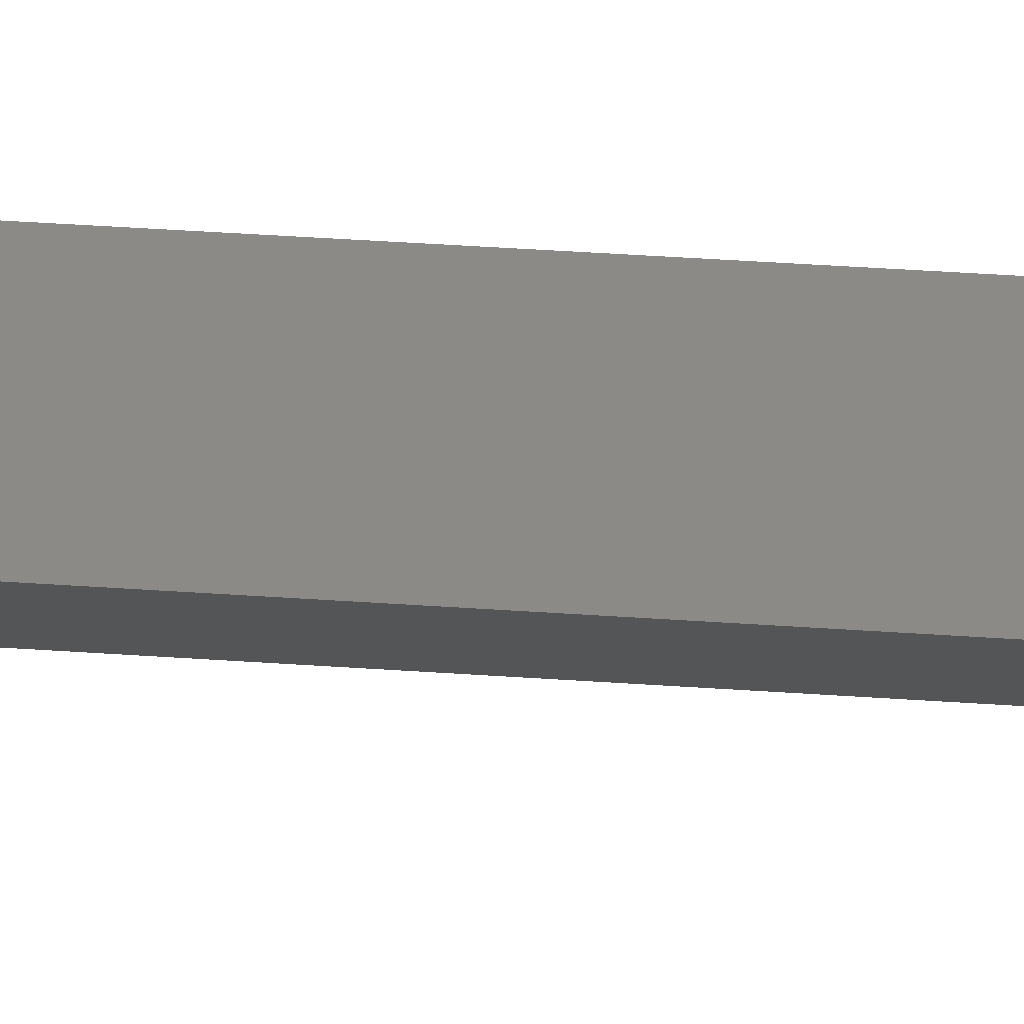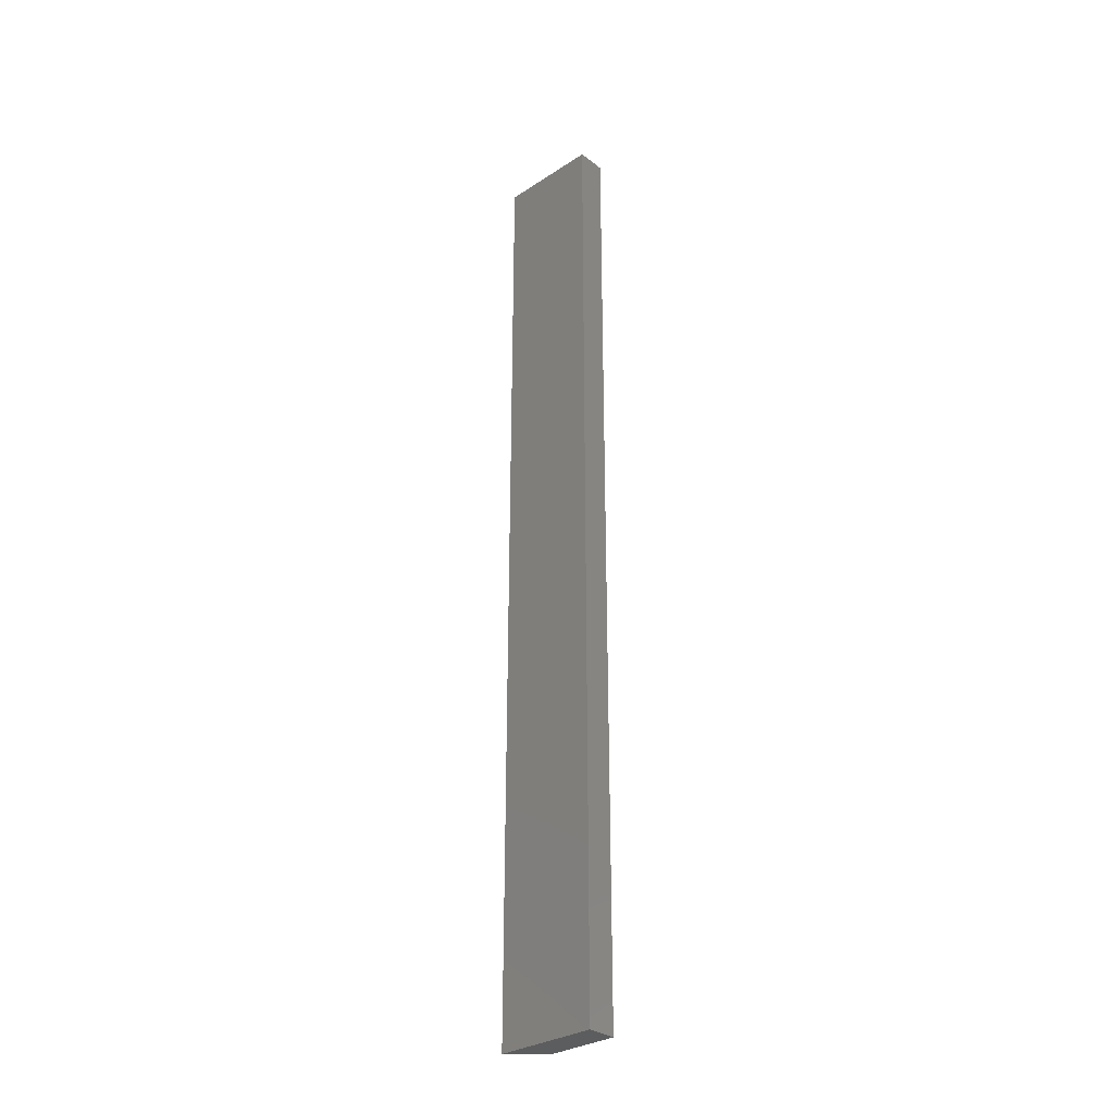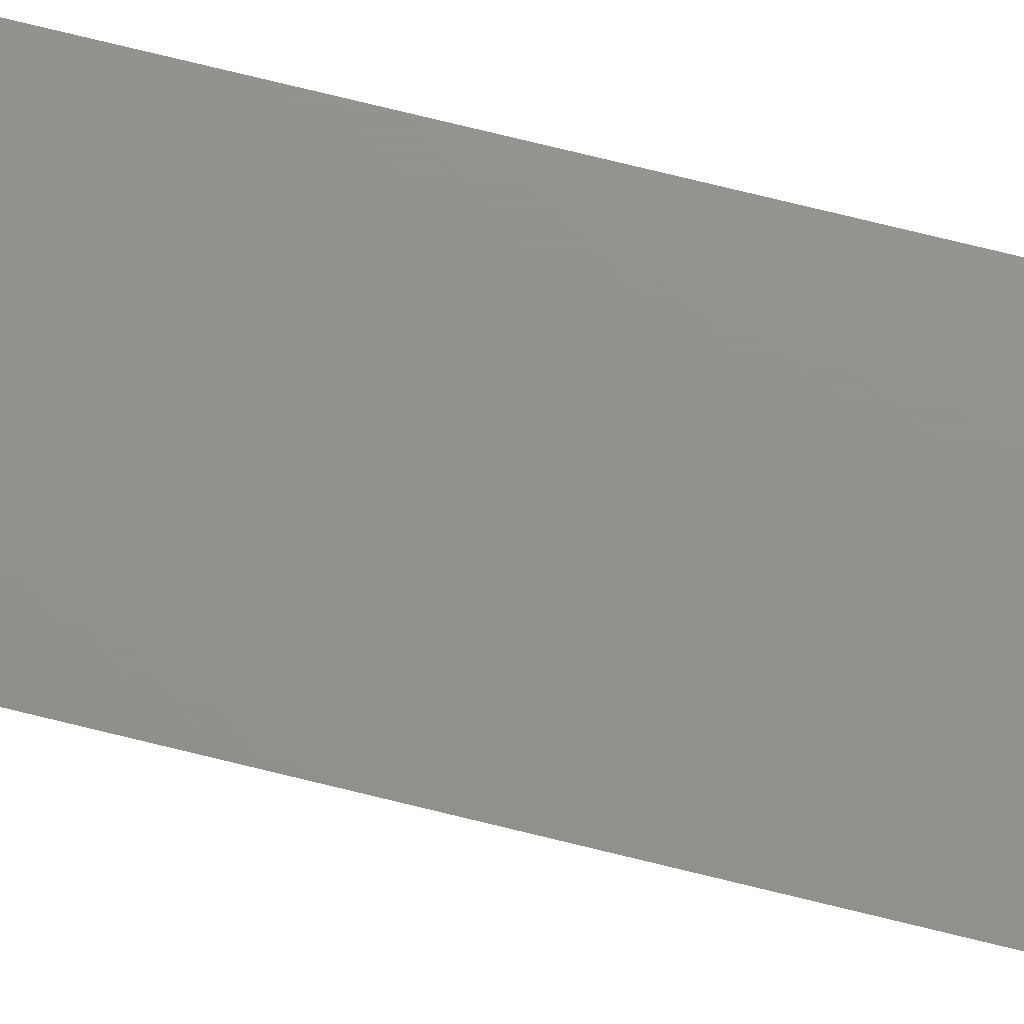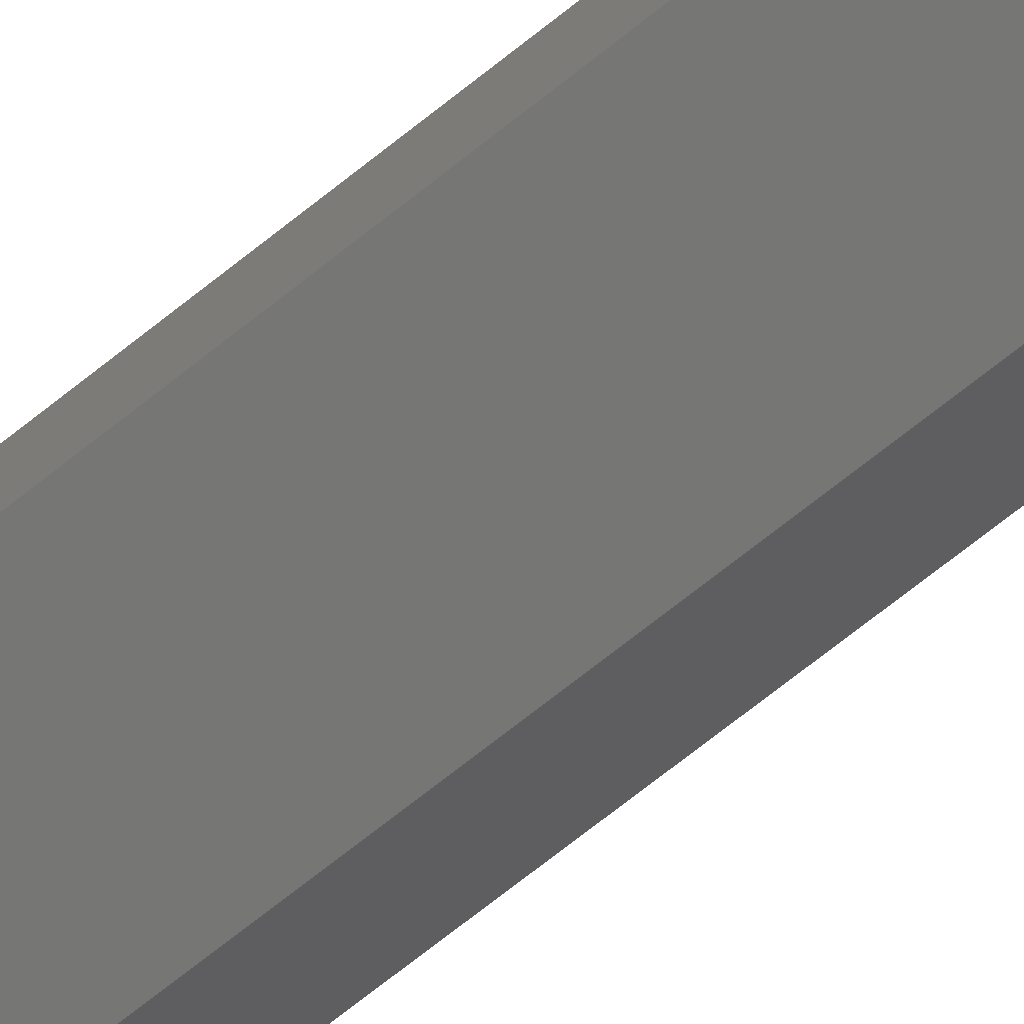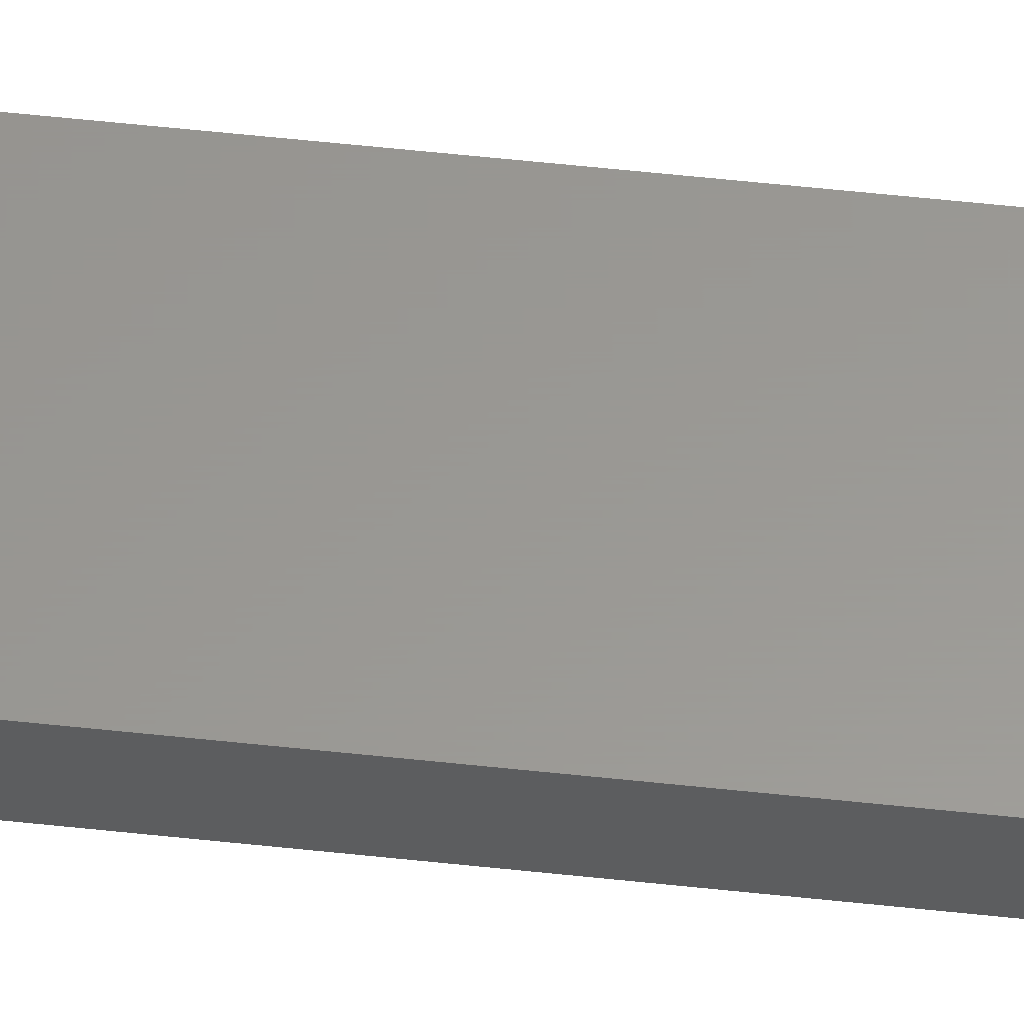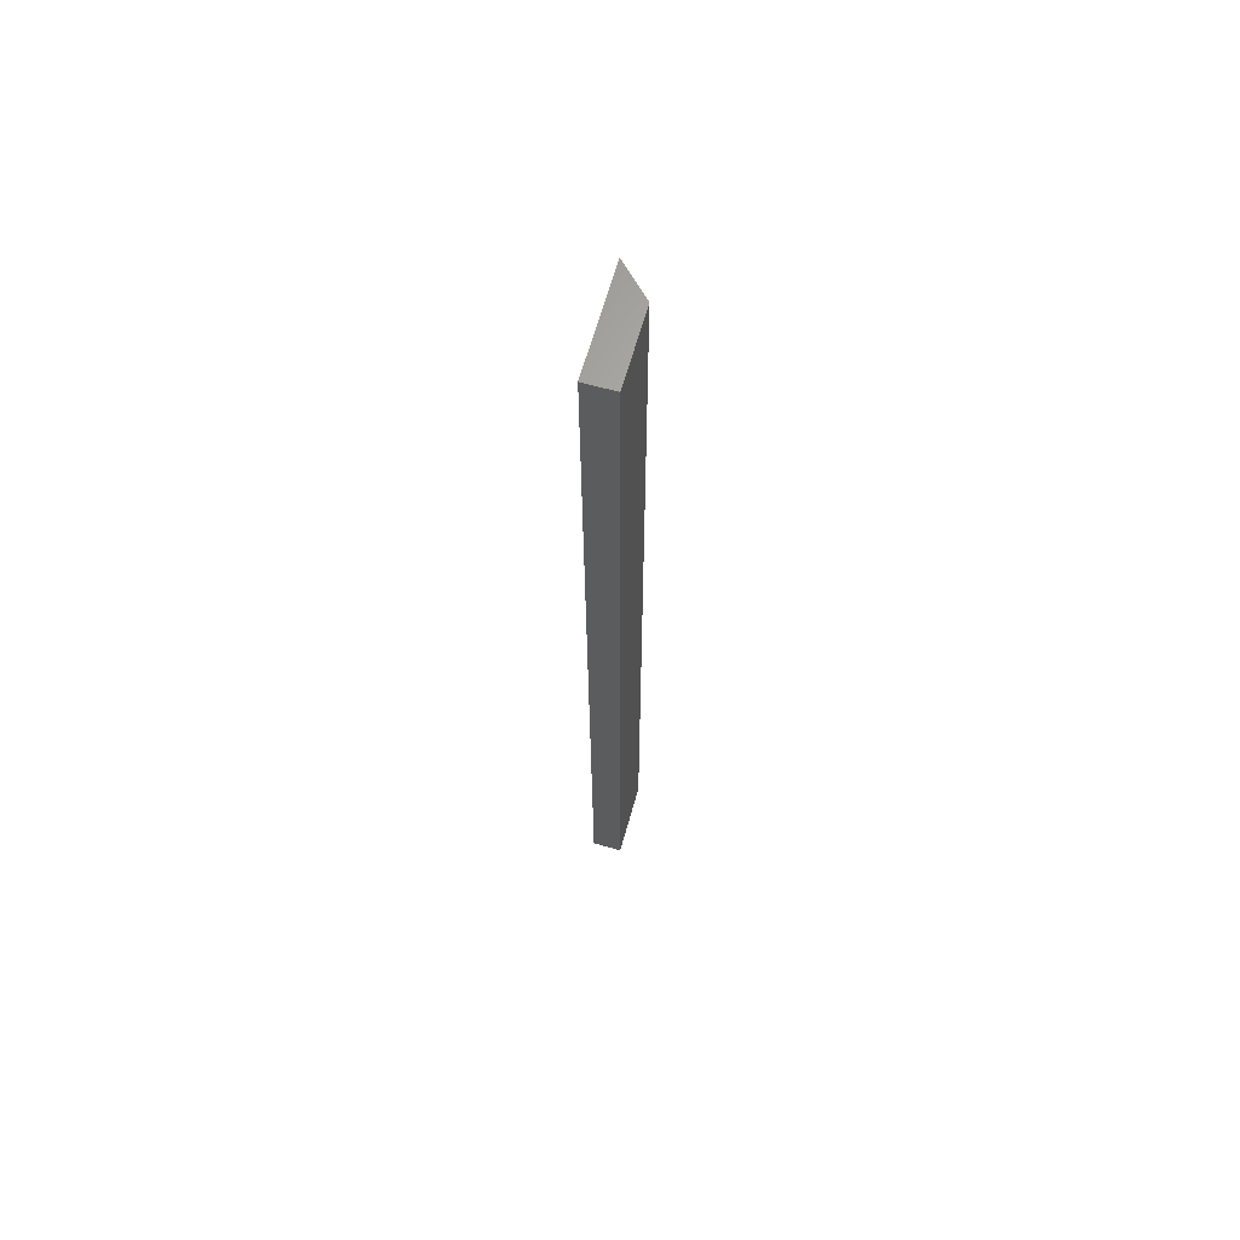
<metadata>
{"format":"stl","ext":"stl","renderer":"f3d","projection":"perspective","resolution":1024,"background":"white","views":[{"elev":31.1,"azim":96.2,"up":"+Y"},{"elev":-31.1,"azim":-137.1,"up":"+Z"},{"elev":71.8,"azim":104.0,"up":"+Y"},{"elev":-68.3,"azim":-50.9,"up":"+Y"},{"elev":59.2,"azim":-83.7,"up":"+Y"},{"elev":65.7,"azim":-74.2,"up":"+Z"}]}
</metadata>
<code>
# stl→obj: 8 verts, 12 faces
v 0 -0.007812 -0.75
v 0.01933 -0.007812 -0.75
v 1.752e-17 -0.007812 -0.4922
v 0.01933 -0.007812 -0.4922
v 0.02714 2.862e-17 -0.4922
v 1.752e-17 2.862e-17 -0.4922
v 0 0 -0.75
v 0.02714 -1.845e-34 -0.75
f 1 2 3
f 3 2 4
f 4 5 3
f 3 5 6
f 1 7 2
f 2 7 8
f 7 6 8
f 8 6 5
f 2 8 4
f 4 8 5
f 3 6 1
f 1 6 7

</code>
